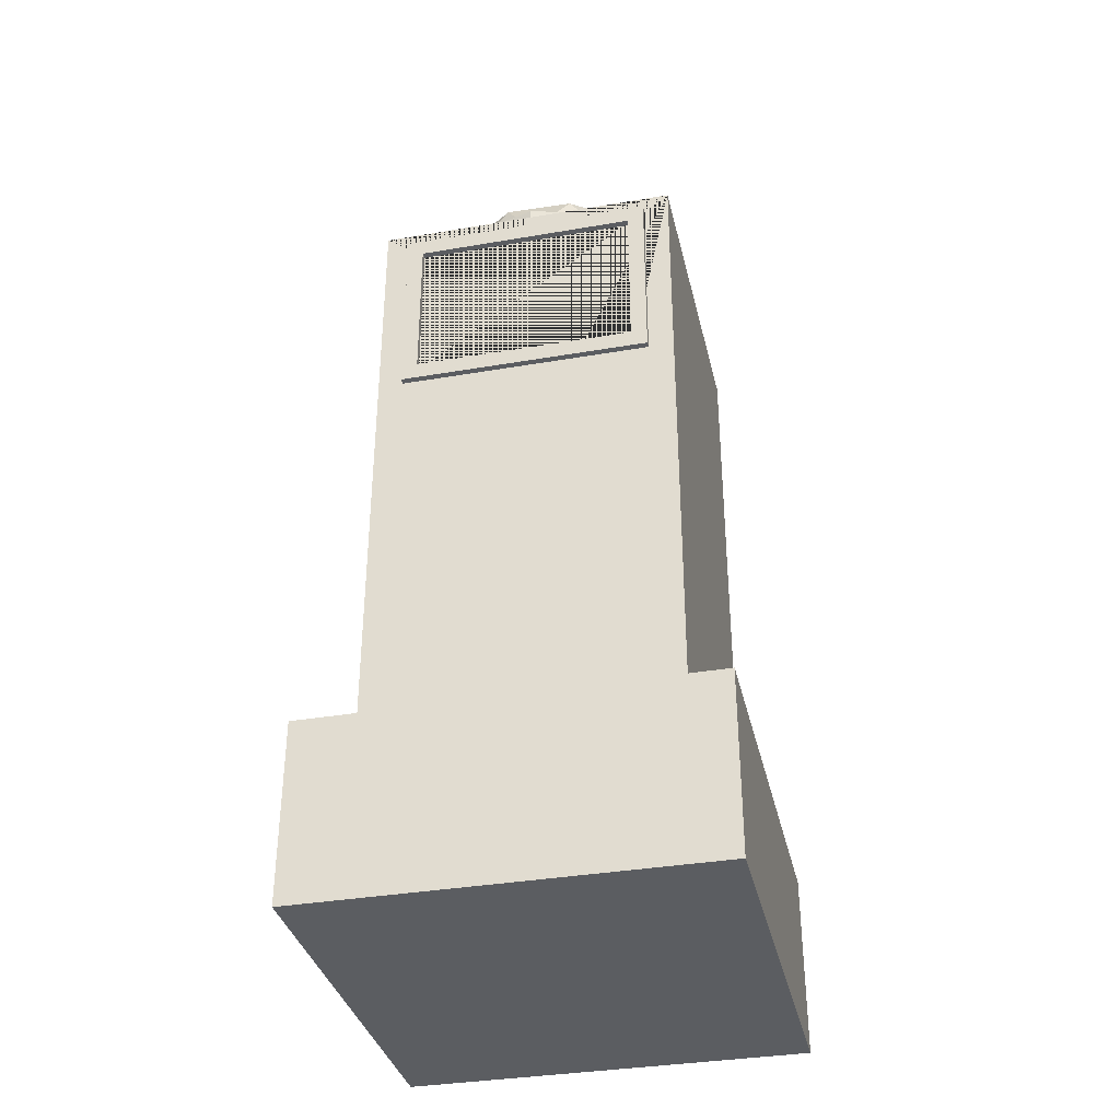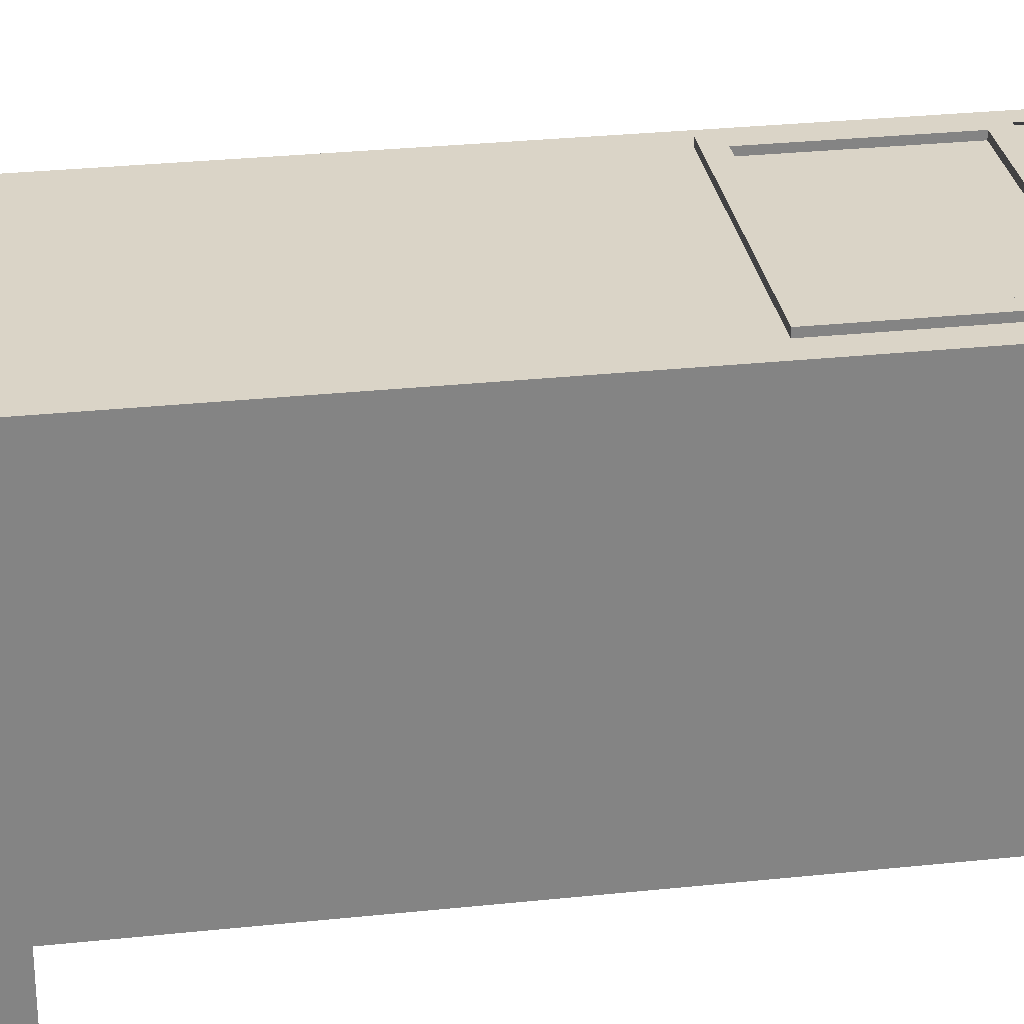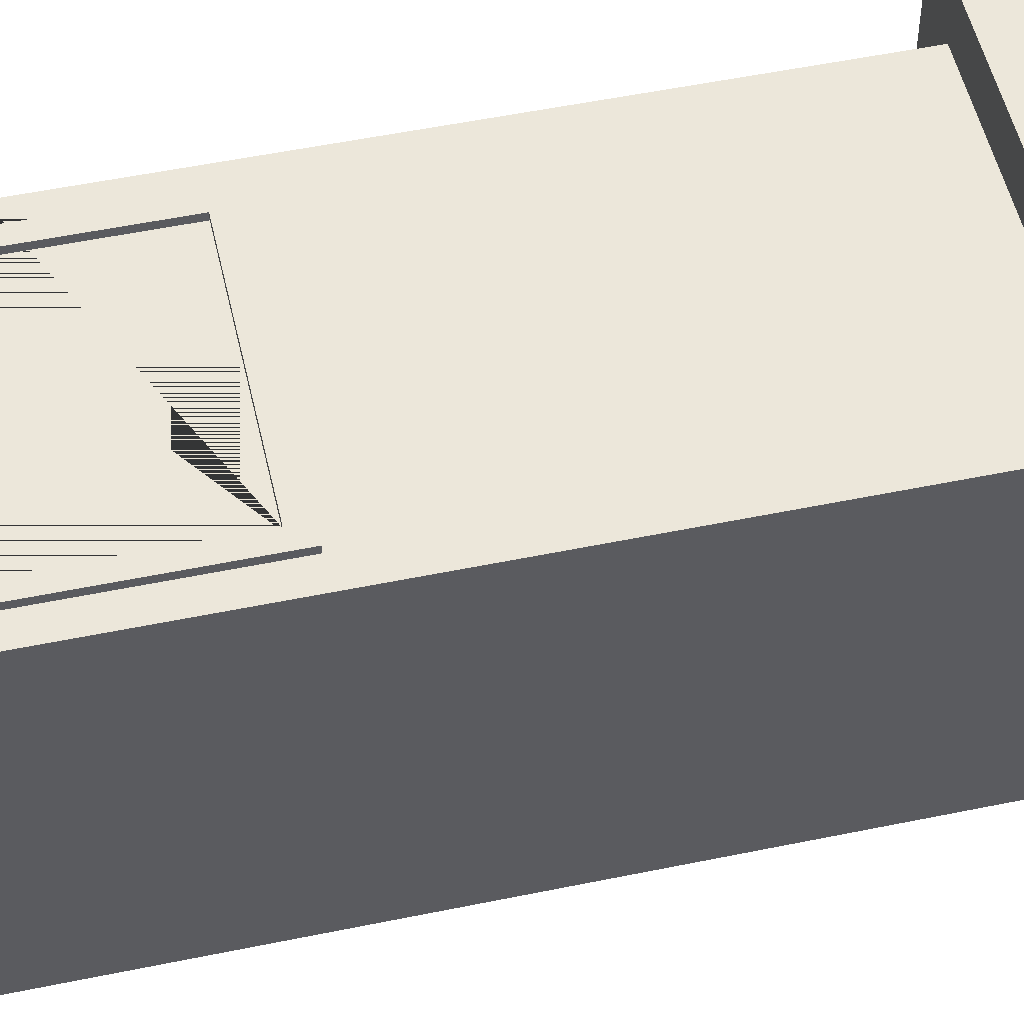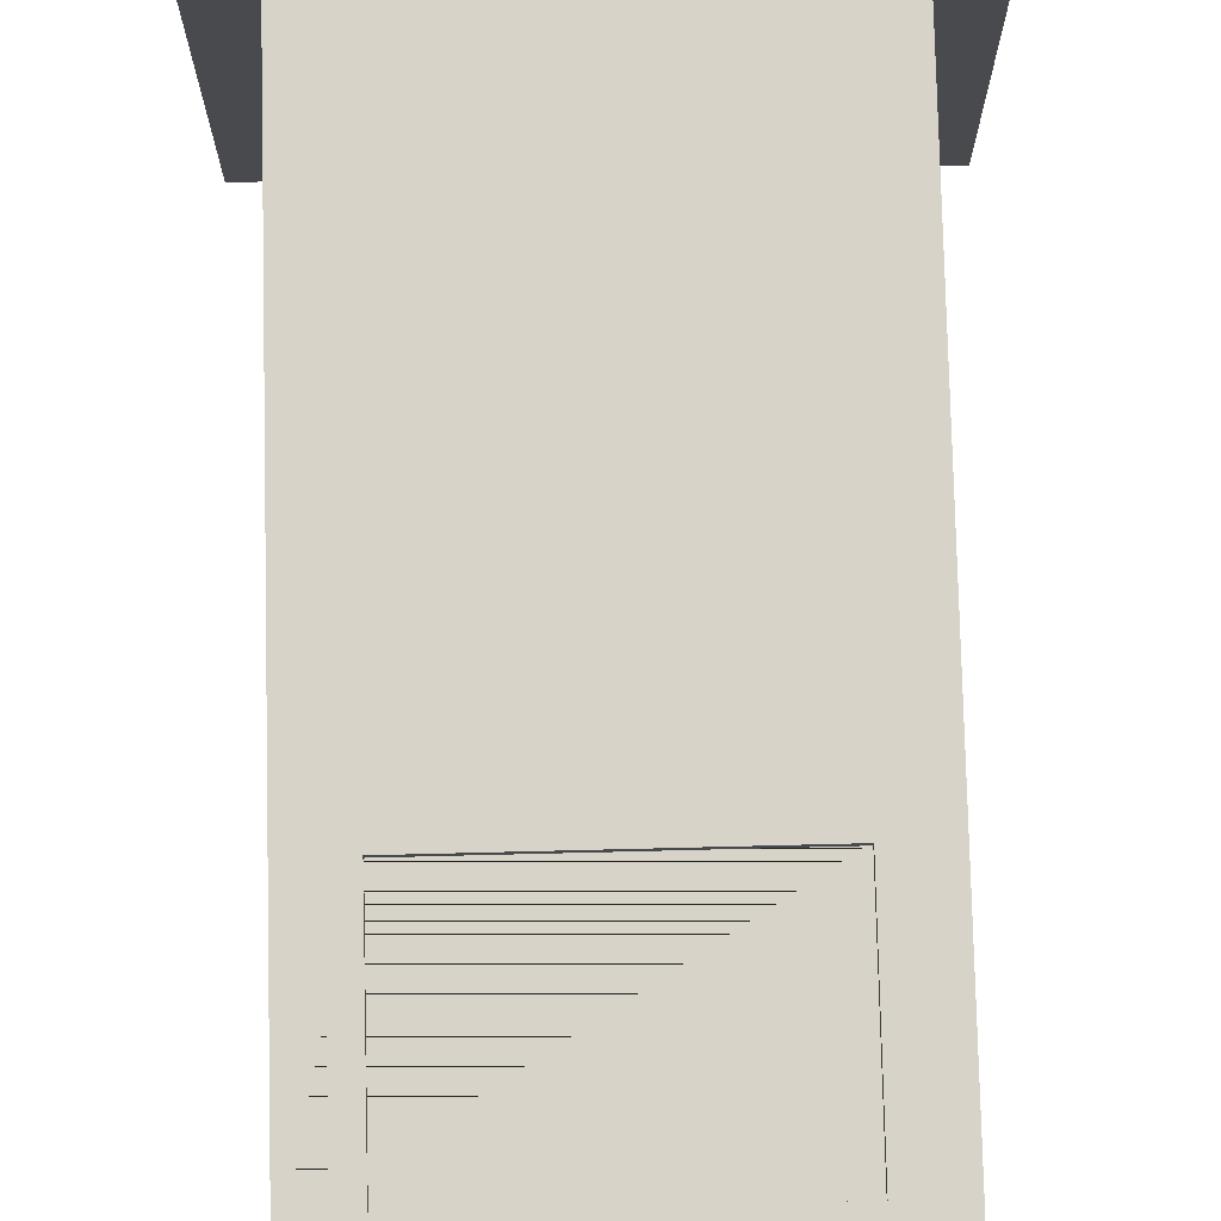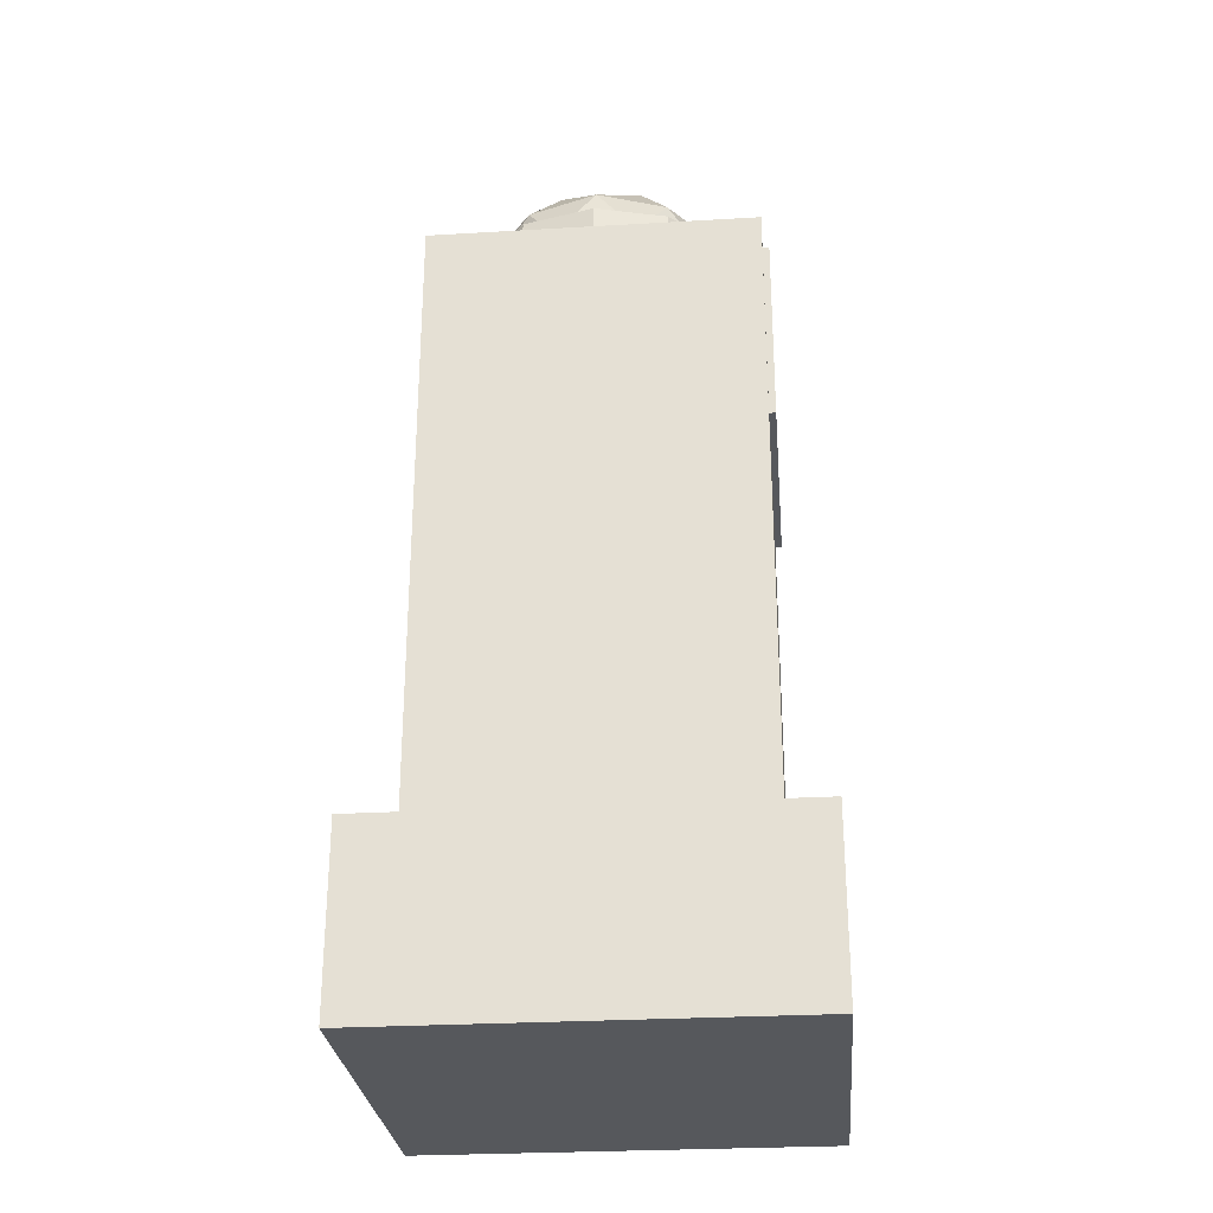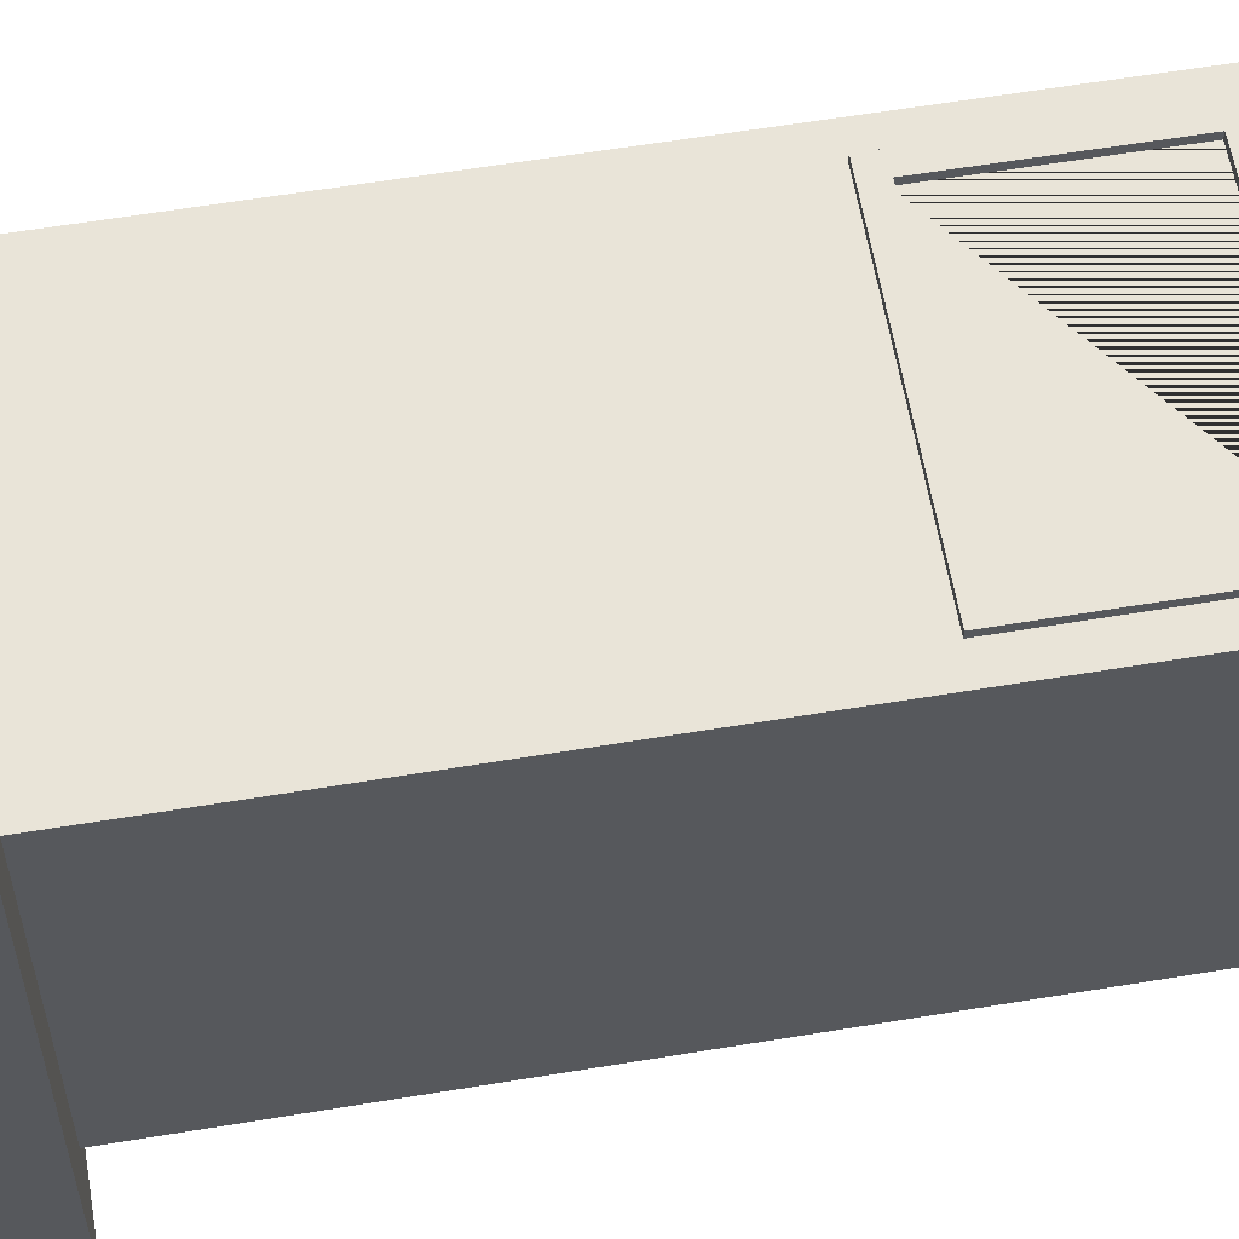
<metadata>
{"format":"obj","ext":"obj","renderer":"f3d","projection":"perspective","resolution":1024,"background":"white","views":[{"elev":-35.4,"azim":12.8,"up":"+Y"},{"elev":28.9,"azim":81.0,"up":"+Z"},{"elev":52.3,"azim":-102.6,"up":"+Z"},{"elev":77.1,"azim":178.6,"up":"+Z"},{"elev":-27.9,"azim":-84.9,"up":"+Y"},{"elev":59.8,"azim":80.3,"up":"+Z"}]}
</metadata>
<code>
o Mailbox
v -0.186 0.2206 -0.1977
v 0.186 0.2206 -0.1977
v 0.186 0.2206 0.1977
v -0.186 0.2206 0.1977
v -0.2439 0 0.2538
v 0.2439 0 0.2538
v 0.2439 0 -0.2538
v -0.2439 0 -0.2538
v 0.2439 0.2206 0.2538
v 0.2439 0.2206 -0.2538
v -0.2439 0.2206 0.2538
v -0.2439 0.2206 -0.2538
v 0.186 0.979 0.1977
v 0.186 0.979 -0.1977
v -0.186 0.979 0.1977
v -0.186 0.979 -0.1977
v 0.1164 0.9694 0.08455
v -0.04445 0.9694 0.1368
v -0.1438 0.9694 0
v -0.04445 0.9694 -0.1368
v 0.1164 0.9694 -0.08455
v 0.04445 1.055 0.1368
v -0.1164 1.055 0.08455
v -0.1164 1.055 -0.08455
v 0.04445 1.055 -0.1368
v 0.1438 1.055 0
v -0 1.145 0
v 0.04228 0.9695 0.1301
v 0.1368 0.9695 0
v -0.1107 0.9695 0.08041
v -0.1107 0.9695 -0.08041
v 0.04228 0.9695 -0.1301
v 0.153 0.9974 0.0497
v 0.153 0.9974 -0.0497
v -0 0.9974 0.1608
v 0.09453 0.9974 0.1301
v -0.153 0.9974 0.0497
v -0.09453 0.9974 0.1301
v -0.09453 0.9974 -0.1301
v -0.153 0.9974 -0.0497
v 0.09453 0.9974 -0.1301
v -0 0.9974 -0.1608
v 0.1107 1.065 0.08041
v -0.04228 1.065 0.1301
v -0.1368 1.065 0
v -0.04228 1.065 -0.1301
v 0.1107 1.065 -0.08041
v 0.02613 1.113 0.08041
v 0.08455 1.113 0
v -0.0684 1.113 0.0497
v -0.0684 1.113 -0.0497
v 0.02613 1.113 -0.08041
v 0 0.9551 -0.1849
v -0.09244 0.9551 -0.1601
v -0.1601 0.9551 -0.09244
v -0.1849 0.9551 -0
v -0.1601 0.9551 0.09244
v -0.09244 0.9551 0.1601
v 0 0.9551 0.1849
v 0.09245 0.9551 0.1601
v 0.1601 0.9551 0.09244
v 0.1849 0.9551 -0
v 0.1601 0.9551 -0.09244
v 0.09245 0.9551 -0.1601
v -0.08632 1.016 -0.1495
v 0 1.016 -0.1726
v -0.1495 1.016 -0.08632
v -0.1726 1.016 -0
v -0.1495 1.016 0.08632
v -0.08632 1.016 0.1495
v 0 1.016 0.1726
v 0.08632 1.016 0.1495
v 0.1495 1.016 0.08632
v 0.1726 1.016 -0
v 0.1495 1.016 -0.08632
v 0.08632 1.016 -0.1495
v -0.139 0.7443 0.1977
v -0.139 0.9416 0.1977
v 0.139 0.7443 0.1977
v 0.139 0.9416 0.1977
v -0.139 0.7443 0.04265
v 0.139 0.7443 0.04265
v -0.139 0.9416 0.04265
v 0.139 0.9416 0.04265
v -0.1551 0.7279 0.2057
v 0.1551 0.7279 0.2057
v -0.1551 0.958 0.2057
v 0.1551 0.958 0.2057
v -0.1351 0.7489 0.2057
v 0.1351 0.7489 0.2057
v -0.1351 0.937 0.2057
v 0.1351 0.937 0.2057
v -0.1351 0.7489 0.1895
v 0.1351 0.7489 0.1895
v -0.1351 0.937 0.1895
v 0.1351 0.937 0.1895
v -0.1551 0.7279 0.1895
v 0.1551 0.7279 0.1895
v -0.1551 0.958 0.1895
v 0.1551 0.958 0.1895
f 5 11 12 8
f 8 12 10 7
f 6 9 11 5
f 1 16 14 2
f 7 10 9 6
f 8 7 6 5
f 3 9 10 2
f 4 11 9 3
f 2 10 12 1
f 1 12 11 4
f 16 15 13 14
f 2 14 13 3
f 4 15 16 1
f 13 80 79 77 78 15 4 3
f 15 78 80 13
f 17 29 33
f 18 28 35
f 19 30 37
f 20 31 39
f 21 32 41
f 17 33 36
f 18 35 38
f 19 37 40
f 20 39 42
f 21 41 34
f 22 43 48
f 23 44 50
f 24 45 51
f 25 46 52
f 26 47 49
f 49 52 27
f 49 47 52
f 47 25 52
f 52 51 27
f 52 46 51
f 46 24 51
f 51 50 27
f 51 45 50
f 45 23 50
f 50 48 27
f 50 44 48
f 44 22 48
f 48 49 27
f 48 43 49
f 43 26 49
f 34 47 26
f 34 41 47
f 41 25 47
f 42 46 25
f 42 39 46
f 39 24 46
f 40 45 24
f 40 37 45
f 37 23 45
f 38 44 23
f 38 35 44
f 35 22 44
f 36 43 22
f 36 33 43
f 33 26 43
f 41 42 25
f 41 32 42
f 32 20 42
f 39 40 24
f 39 31 40
f 31 19 40
f 37 38 23
f 37 30 38
f 30 18 38
f 35 36 22
f 35 28 36
f 28 17 36
f 33 34 26
f 33 29 34
f 29 21 34
f 61 60 59 58 57 56 55 54 53 64 63 62
f 66 65 67 68 69 70 71 72 73 74 75 76
f 53 54 65 66
f 60 61 73 72
f 57 58 70 69
f 64 53 66 76
f 54 55 67 65
f 61 62 74 73
f 58 59 71 70
f 55 56 68 67
f 62 63 75 74
f 59 60 72 71
f 56 57 69 68
f 63 64 76 75
f 79 82 81 77
f 82 84 83 81
f 80 84 82 79
f 77 81 83 78
f 78 83 84 80
f 89 85 86 90
f 92 88 87 91
f 91 87 85 89
f 90 86 88 92
f 85 87 99 97
f 86 85 97 98
f 91 89 93 95
f 89 90 94 93
f 88 86 98 100
f 87 88 100 99
f 90 92 96 94
f 92 91 95 96

</code>
